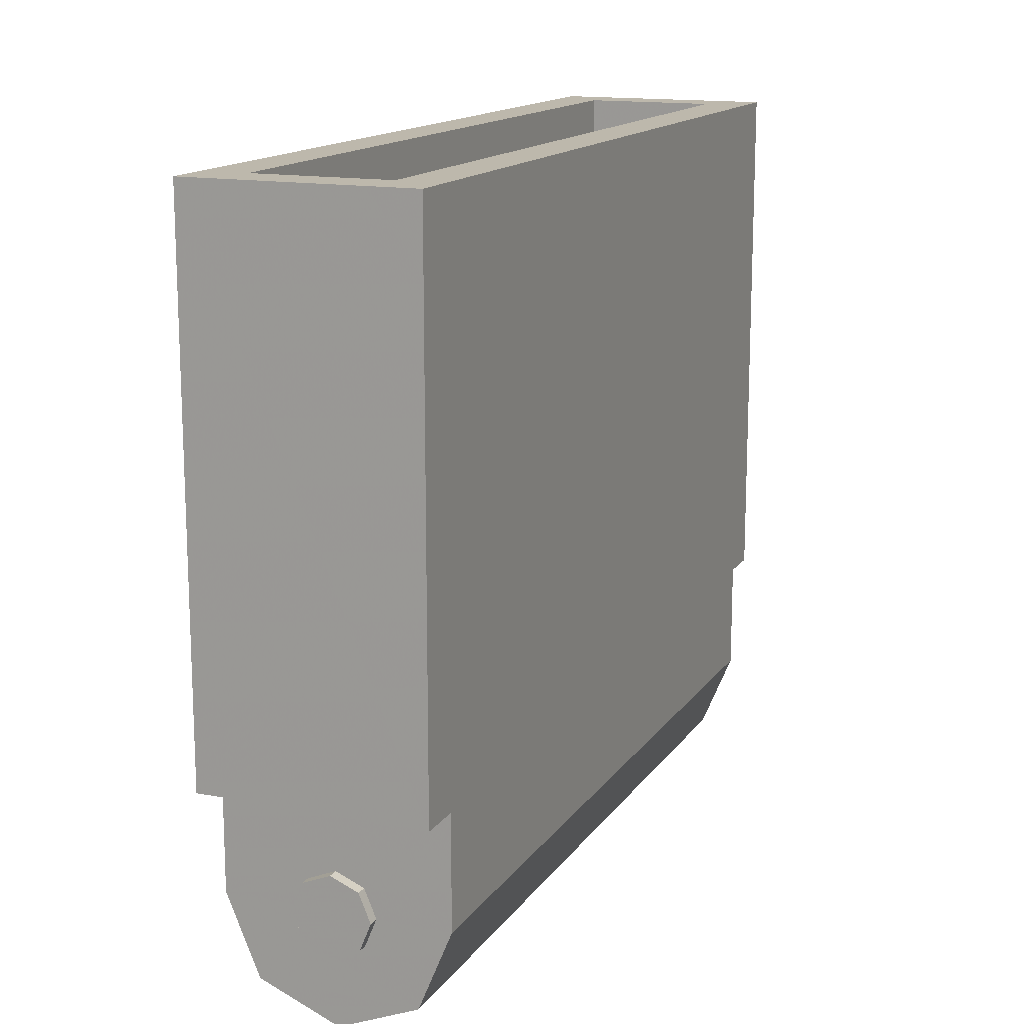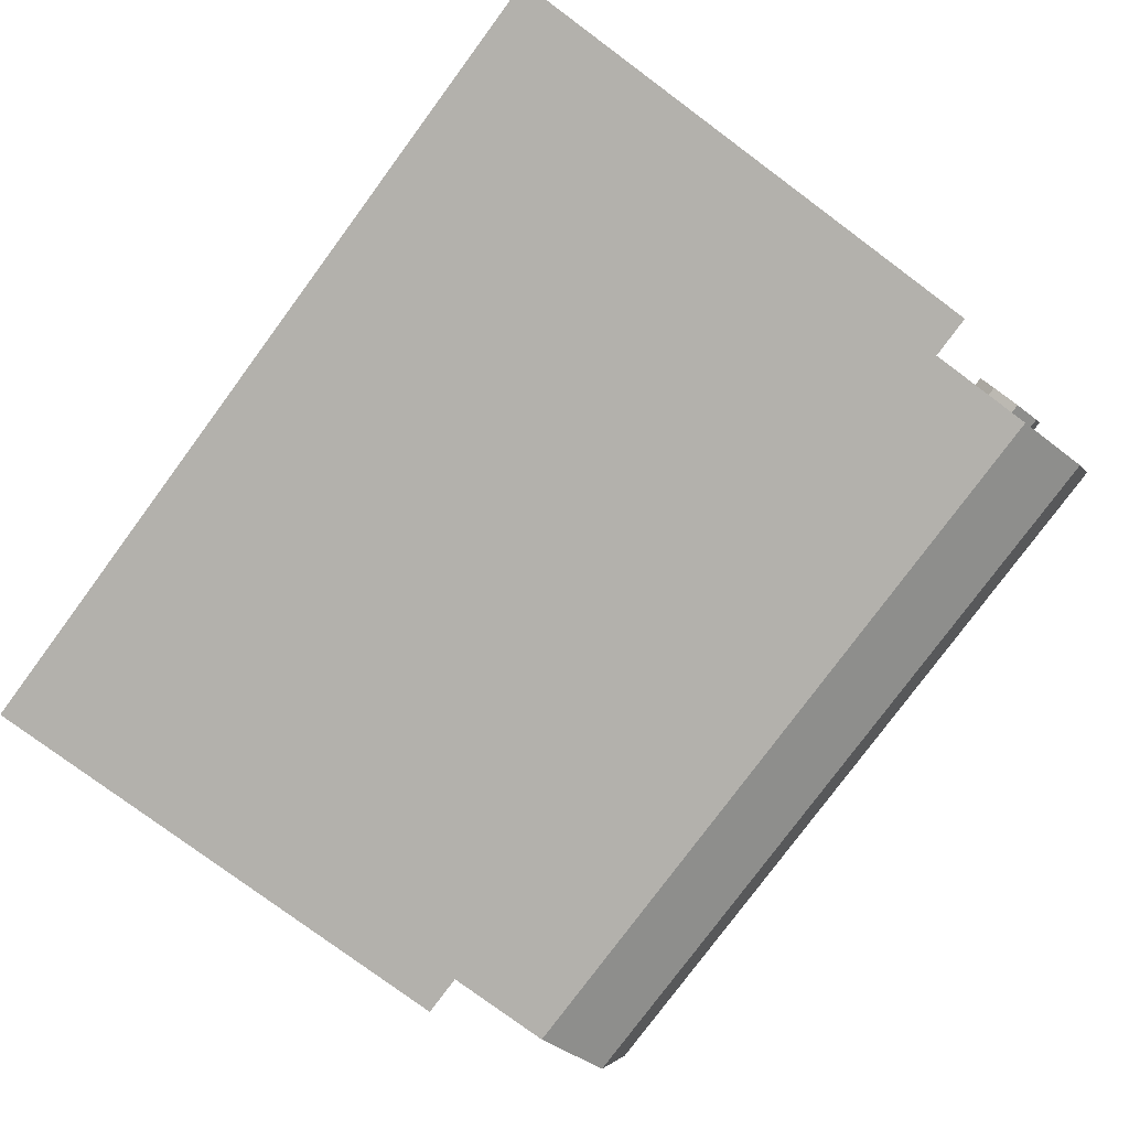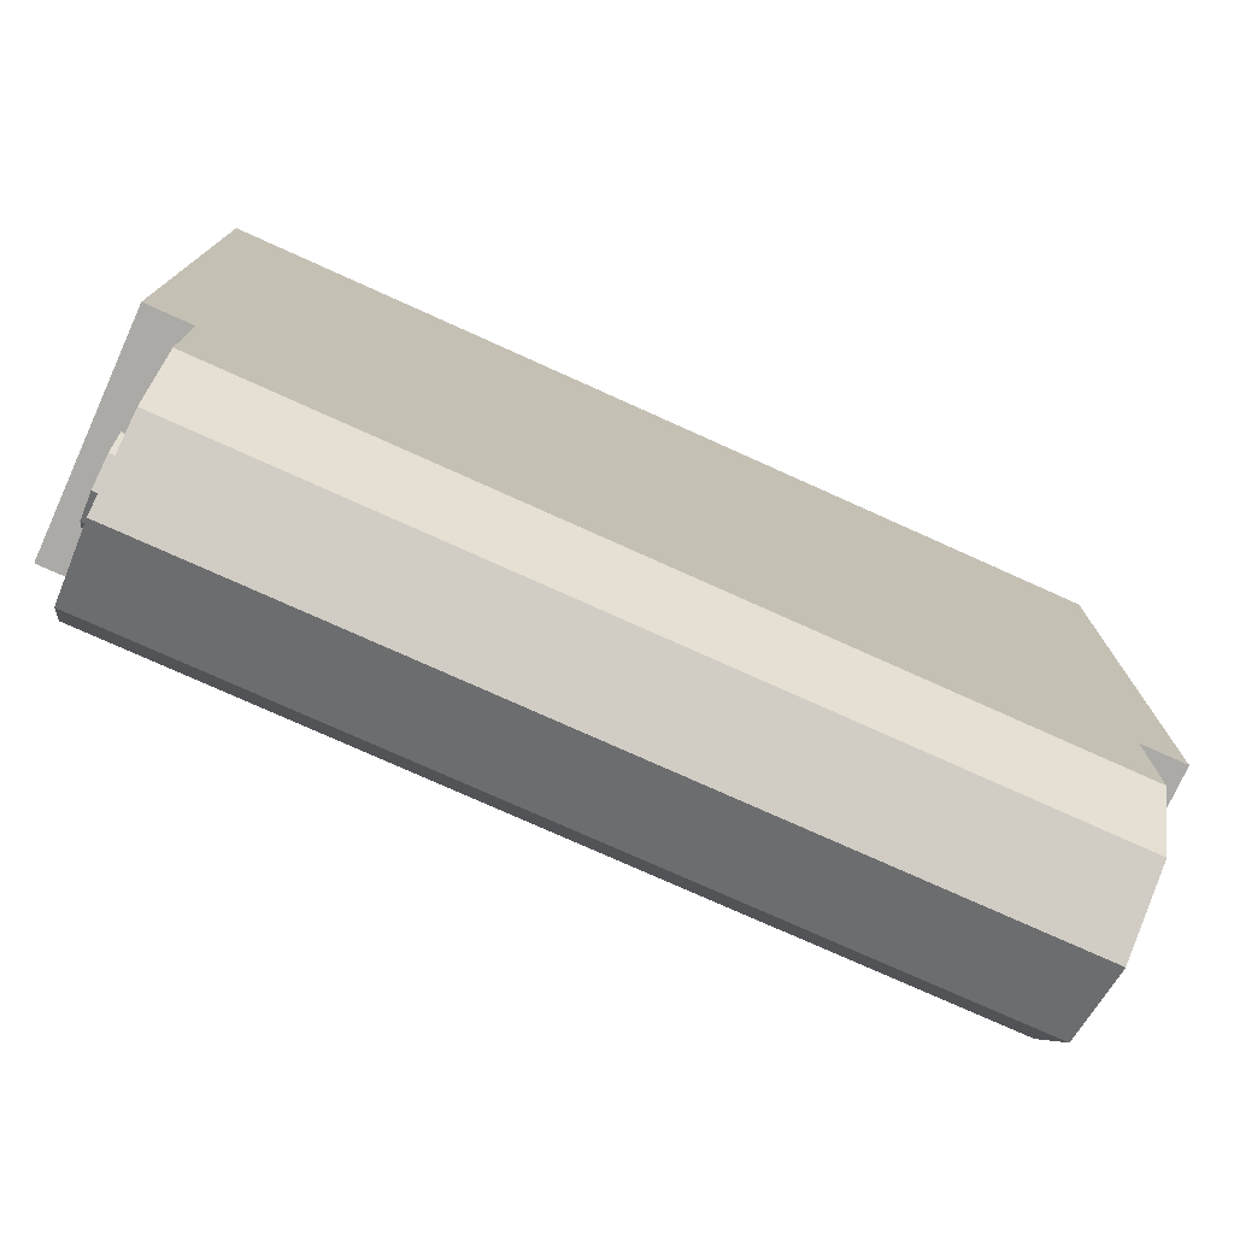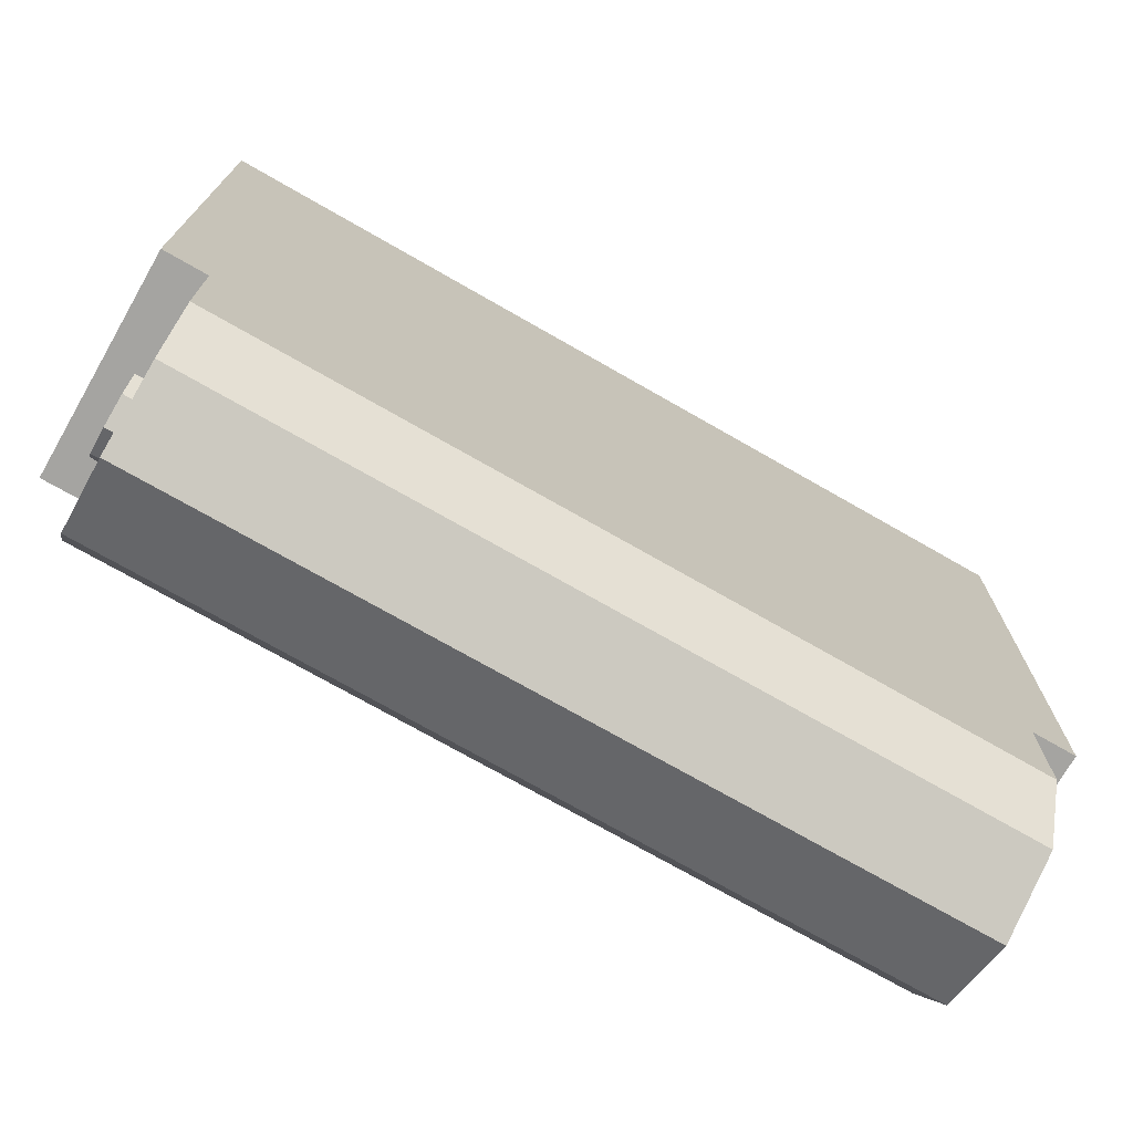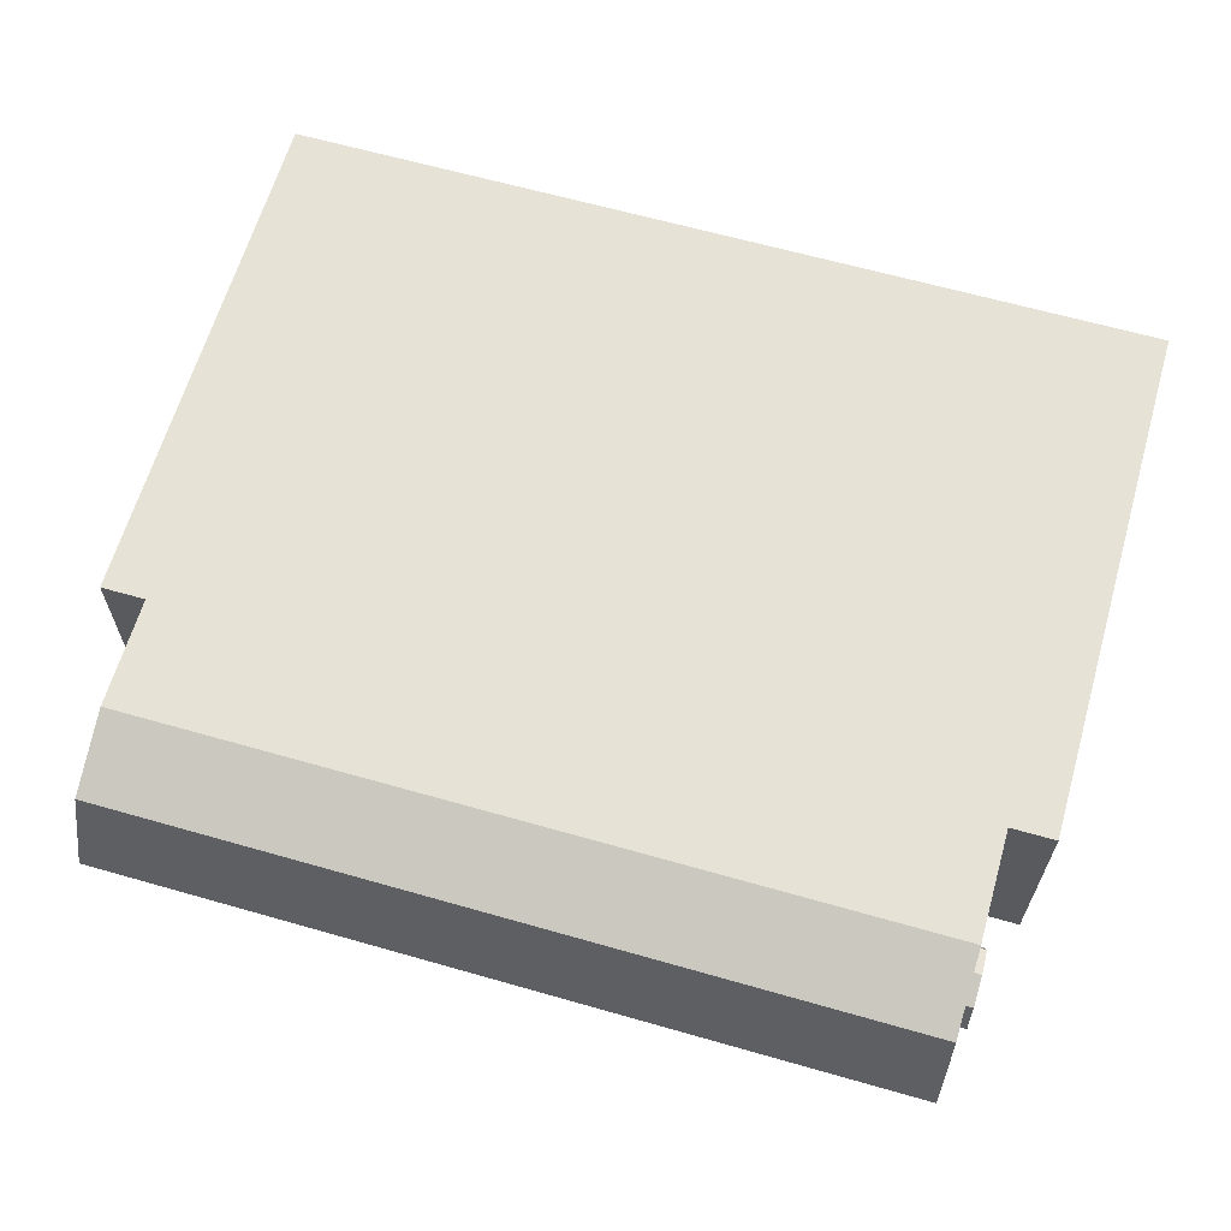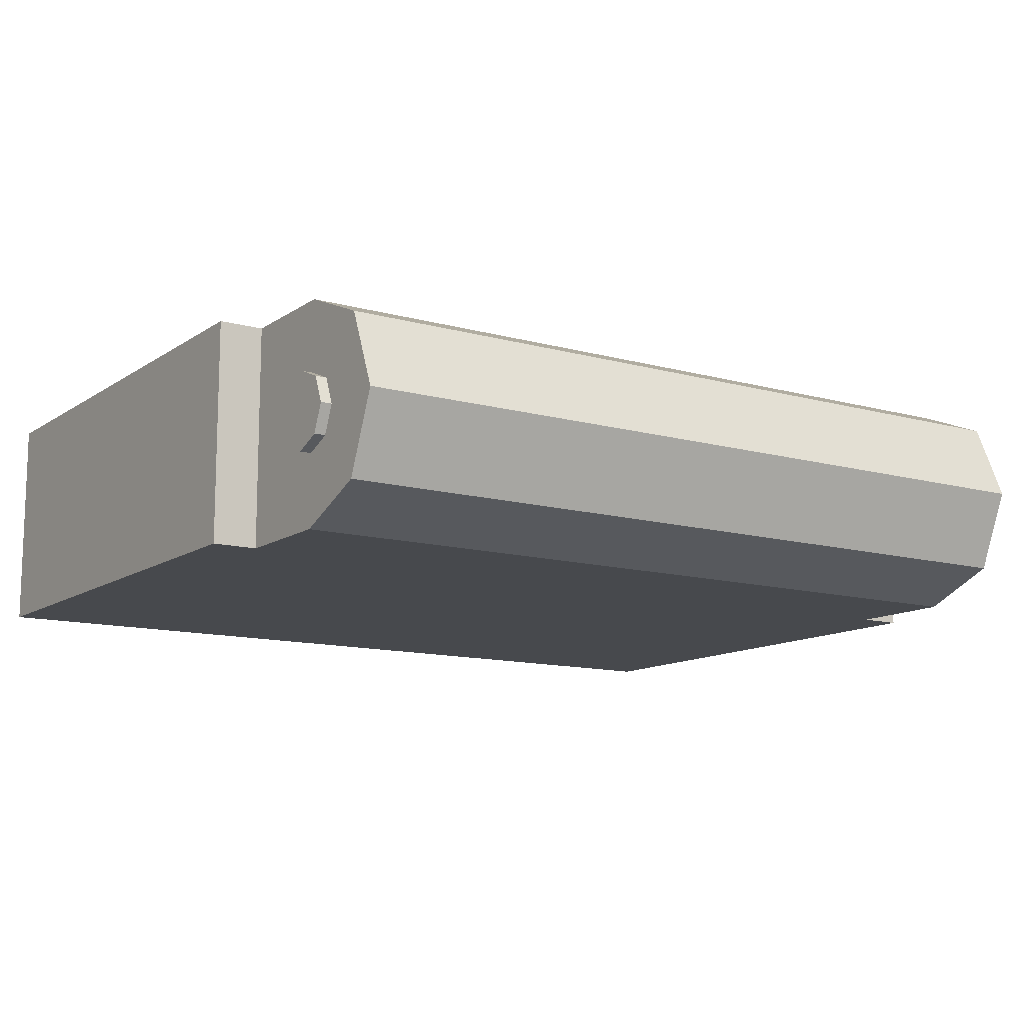
<metadata>
{"format":"obj","ext":"obj","renderer":"f3d","projection":"perspective","resolution":1024,"background":"white","views":[{"elev":14.8,"azim":112.7,"up":"+Y"},{"elev":-79.1,"azim":-126.5,"up":"+Z"},{"elev":-76.0,"azim":-24.3,"up":"+Y"},{"elev":-73.2,"azim":150.2,"up":"+Y"},{"elev":63.7,"azim":16.1,"up":"+Z"},{"elev":-12.1,"azim":-33.4,"up":"+Z"}]}
</metadata>
<code>
v -1.8 -2.4 0.5
v -2 -2.4 0.5
v -2 -2.4 -0.5
v -1.8 -2.4 -0.5
v 2 -2.4 0.5
v 1.8 -2.4 0.5
v 1.8 -2.4 -0.5
v 2 -2.4 -0.5
v 2 0 0.5
v 2 -2.4 0.5
v 2 -2.4 -0.5
v 2 0 -0.5
v -2 0 -0.5
v -2 -2.4 -0.5
v -2 -2.4 0.5
v -2 0 0.5
v -1.8 -3.254 -0.3535
v -1.8 -2.9 -0.5
v 1.8 -2.9 -0.5
v 1.8 -3.254 -0.3535
v -1.8 -3.4 0
v -1.8 -3.254 -0.3535
v 1.8 -3.254 -0.3535
v 1.8 -3.4 0
v -1.8 -3.254 0.3535
v -1.8 -3.4 0
v 1.8 -3.4 0
v 1.8 -3.254 0.3535
v -1.8 -2.9 0.5
v -1.8 -3.254 0.3535
v 1.8 -3.254 0.3535
v 1.8 -2.9 0.5
v -1.8 -3.254 -0.3535
v -1.8 -3.4 0
v -1.8 -3.254 0.3535
v -1.8 -3.254 -0.3535
v -1.8 -3.254 0.3535
v -1.8 -2.9 0.5
v -1.8 -2.9 -0.5
v -1.8 -2.9 -0.5
v -1.8 -2.9 0.5
v -1.8 -2.4 0.5
v -1.8 -2.4 -0.5
v -1.8 -2.4 -0.5
v -2 -2.4 -0.5
v -2 0 -0.5
v -2 -2.4 0.5
v -1.8 -2.4 0.5
v -2 0 0.5
v -1.85 -2.9 0
v -1.85 -2.9 0.175
v -1.85 -2.776 0.1237
v -1.85 -2.9 0
v -1.85 -2.776 0.1237
v -1.85 -2.725 0
v -1.85 -2.9 0
v -1.85 -2.725 0
v -1.85 -2.776 -0.1237
v -1.85 -2.9 0
v -1.85 -2.776 -0.1237
v -1.85 -2.9 -0.175
v -1.85 -2.9 0
v -1.85 -2.9 -0.175
v -1.85 -3.024 -0.1237
v -1.85 -2.9 0
v -1.85 -3.024 -0.1237
v -1.85 -3.075 0
v -1.85 -2.9 0
v -1.85 -3.075 0
v -1.85 -3.024 0.1237
v -1.85 -2.9 0
v -1.85 -3.024 0.1237
v -1.85 -2.9 0.175
v -1.85 -2.776 0.1237
v -1.85 -2.9 0.175
v -1.8 -2.9 0.175
v -1.8 -2.776 0.1237
v -1.85 -2.725 0
v -1.85 -2.776 0.1237
v -1.8 -2.776 0.1237
v -1.8 -2.725 0
v -1.85 -2.776 -0.1237
v -1.85 -2.725 0
v -1.8 -2.725 0
v -1.8 -2.776 -0.1237
v -1.85 -2.9 -0.175
v -1.85 -2.776 -0.1237
v -1.8 -2.776 -0.1237
v -1.8 -2.9 -0.175
v -1.85 -3.024 -0.1237
v -1.85 -2.9 -0.175
v -1.8 -2.9 -0.175
v -1.8 -3.024 -0.1237
v -1.85 -3.075 0
v -1.85 -3.024 -0.1237
v -1.8 -3.024 -0.1237
v -1.8 -3.075 0
v -1.85 -3.024 0.1237
v -1.85 -3.075 0
v -1.8 -3.075 0
v -1.8 -3.024 0.1237
v -1.85 -2.9 0.175
v -1.85 -3.024 0.1237
v -1.8 -3.024 0.1237
v -1.8 -2.9 0.175
v 1.8 -3.254 -0.3535
v 1.8 -3.4 0
v 1.8 -3.254 0.3535
v 1.8 -3.254 -0.3535
v 1.8 -3.254 0.3535
v 1.8 -2.9 0.5
v 1.8 -2.9 -0.5
v 1.8 -2.4 -0.5
v 1.8 -2.4 0.5
v 1.8 -2.9 0.5
v 1.8 -2.9 -0.5
v 2 -2.4 -0.5
v 1.8 -2.4 -0.5
v 2 0 -0.5
v 1.8 -2.4 0.5
v 2 -2.4 0.5
v 2 0 0.5
v 1.85 -2.9 0
v 1.85 -2.9 0.175
v 1.85 -2.776 0.1237
v 1.85 -2.9 0
v 1.85 -2.776 0.1237
v 1.85 -2.725 0
v 1.85 -2.9 0
v 1.85 -2.725 0
v 1.85 -2.776 -0.1237
v 1.85 -2.9 0
v 1.85 -2.776 -0.1237
v 1.85 -2.9 -0.175
v 1.85 -2.9 0
v 1.85 -2.9 -0.175
v 1.85 -3.024 -0.1237
v 1.85 -2.9 0
v 1.85 -3.024 -0.1237
v 1.85 -3.075 0
v 1.85 -2.9 0
v 1.85 -3.075 0
v 1.85 -3.024 0.1237
v 1.85 -2.9 0
v 1.85 -3.024 0.1237
v 1.85 -2.9 0.175
v 1.85 -2.776 0.1237
v 1.85 -2.9 0.175
v 1.8 -2.9 0.175
v 1.8 -2.776 0.1237
v 1.85 -2.725 0
v 1.85 -2.776 0.1237
v 1.8 -2.776 0.1237
v 1.8 -2.725 0
v 1.85 -2.776 -0.1237
v 1.85 -2.725 0
v 1.8 -2.725 0
v 1.8 -2.776 -0.1237
v 1.85 -2.9 -0.175
v 1.85 -2.776 -0.1237
v 1.8 -2.776 -0.1237
v 1.8 -2.9 -0.175
v 1.85 -3.024 -0.1237
v 1.85 -2.9 -0.175
v 1.8 -2.9 -0.175
v 1.8 -3.024 -0.1237
v 1.85 -3.075 0
v 1.85 -3.024 -0.1237
v 1.8 -3.024 -0.1237
v 1.8 -3.075 0
v 1.85 -3.024 0.1237
v 1.85 -3.075 0
v 1.8 -3.075 0
v 1.8 -3.024 0.1237
v 1.85 -2.9 0.175
v 1.85 -3.024 0.1237
v 1.8 -3.024 0.1237
v 1.8 -2.9 0.175
v 1.8 -2.9 -0.5
v -1.8 -2.9 -0.5
v -1.8 -2.4 -0.5
v 1.8 -2.4 -0.5
v 1.8 -2.4 -0.5
v -1.8 -2.4 -0.5
v -2 0 -0.5
v 2 0 -0.5
v -1.8 -2.4 0.5
v -1.8 -2.9 0.5
v 1.8 -2.9 0.5
v 1.8 -2.4 0.5
v -2 0 0.5
v -1.8 -2.4 0.5
v 1.8 -2.4 0.5
v 2 0 0.5
v -1.8 -2.2 0.3
v -1.8 0 0.3
v 1.8 0 0.3
v 1.8 -2.2 0.3
v -1.8 -2.2 -0.3
v -1.8 0 -0.3
v -1.8 0 0.3
v -1.8 -2.2 0.3
v 1.8 -2.2 -0.3
v 1.8 0 -0.3
v -1.8 0 -0.3
v -1.8 -2.2 -0.3
v 1.8 -2.2 0.3
v 1.8 0 0.3
v 1.8 0 -0.3
v 1.8 -2.2 -0.3
v 1.6 -3.2 0.3
v 1.6 -3.2 -0.3
v -1.6 -3.2 -0.3
v -1.6 -3.2 0.3
v -1.6 -3.2 0.3
v -1.6 -3.2 -0.3
v -1.6 -2.2 -0.3
v -1.6 -2.2 0.3
v 1.6 -3.2 -0.3
v 1.6 -3.2 0.3
v 1.6 -2.2 0.3
v 1.6 -2.2 -0.3
v 1.6 -3.2 0.3
v -1.6 -3.2 0.3
v -1.6 -2.2 0.3
v 1.6 -2.2 0.3
v -1.6 -3.2 -0.3
v 1.6 -3.2 -0.3
v 1.6 -2.2 -0.3
v -1.6 -2.2 -0.3
v -0.075 -0.45 -0.3
v 0.075 -0.45 -0.3
v 0.075 -0.45 0.3
v -0.075 -0.45 0.3
v 0.075 -0.45 -0.3
v 0.075 -3.2 -0.3
v 0.075 -3.2 0.3
v 0.075 -0.45 0.3
v -0.075 -0.45 0.3
v -0.075 -3.2 0.3
v -0.075 -3.2 -0.3
v -0.075 -0.45 -0.3
v -1.8 -2.2 0.3
v -1.6 -2.2 0.3
v -1.6 -2.2 -0.3
v -1.8 -2.2 -0.3
v -1.8 0 0.3
v -1.8 0 -0.3
v -2 0 -0.5
v -2 0 0.5
v 1.8 -2.2 -0.3
v 1.6 -2.2 -0.3
v 1.6 -2.2 0.3
v 1.8 -2.2 0.3
v 2 0 -0.5
v 1.8 0 -0.3
v 1.8 0 0.3
v 2 0 0.5
v -2 0 0.5
v 2 0 0.5
v 1.8 0 0.3
v -1.8 0 0.3
v -2 0 -0.5
v -1.8 0 -0.3
v 1.8 0 -0.3
v 2 0 -0.5
g mesh3469525
f 1 2 3
f 3 4 1
g mesh3469527
f 5 6 7
f 7 8 5
g mesh3469529
f 9 10 11
f 11 12 9
g mesh3469531
f 13 14 15
f 15 16 13
g mesh3469535
f 17 18 19
f 19 20 17
f 21 22 23
f 23 24 21
f 25 26 27
f 27 28 25
f 29 30 31
f 31 32 29
g mesh3469539
f 33 34 35
f 36 37 38
f 38 39 36
g mesh3469541
f 40 41 42
f 42 43 40
f 44 45 46
f 47 48 49
g mesh3469546
f 50 51 52
f 53 54 55
f 56 57 58
f 59 60 61
f 62 63 64
f 65 66 67
f 68 69 70
f 71 72 73
g mesh3469548
f 74 75 76
f 76 77 74
f 78 79 80
f 80 81 78
f 82 83 84
f 84 85 82
f 86 87 88
f 88 89 86
f 90 91 92
f 92 93 90
f 94 95 96
f 96 97 94
f 98 99 100
f 100 101 98
f 102 103 104
f 104 105 102
g mesh3469551
f 106 108 107
f 109 111 110
f 111 109 112
g mesh3469553
f 113 114 115
f 115 116 113
f 117 118 119
f 120 121 122
g mesh3469558
f 123 125 124
f 126 128 127
f 129 131 130
f 132 134 133
f 135 137 136
f 138 140 139
f 141 143 142
f 144 146 145
g mesh3469560
f 147 149 148
f 149 147 150
f 151 153 152
f 153 151 154
f 155 157 156
f 157 155 158
f 159 161 160
f 161 159 162
f 163 165 164
f 165 163 166
f 167 169 168
f 169 167 170
f 171 173 172
f 173 171 174
f 175 177 176
f 177 175 178
f 179 180 181
f 181 182 179
f 183 184 185
f 185 186 183
f 187 188 189
f 189 190 187
f 191 192 193
f 193 194 191
g mesh3469563
f 195 196 197
f 197 198 195
f 199 200 201
f 201 202 199
f 203 204 205
f 205 206 203
f 207 208 209
f 209 210 207
g mesh3469565
f 211 212 213
f 213 214 211
g mesh3469566
f 215 216 217
f 217 218 215
g mesh3469567
f 219 220 221
f 221 222 219
g mesh3469568
f 223 224 225
f 225 226 223
f 227 228 229
f 229 230 227
g mesh3469570
f 231 233 232
f 233 231 234
f 235 237 236
f 237 235 238
f 239 241 240
f 241 239 242
g mesh3469572
f 243 244 245
f 245 246 243
f 247 248 249
f 249 250 247
g mesh3469574
f 251 252 253
f 253 254 251
f 255 256 257
f 257 258 255
f 259 260 261
f 261 262 259
f 263 264 265
f 265 266 263

</code>
